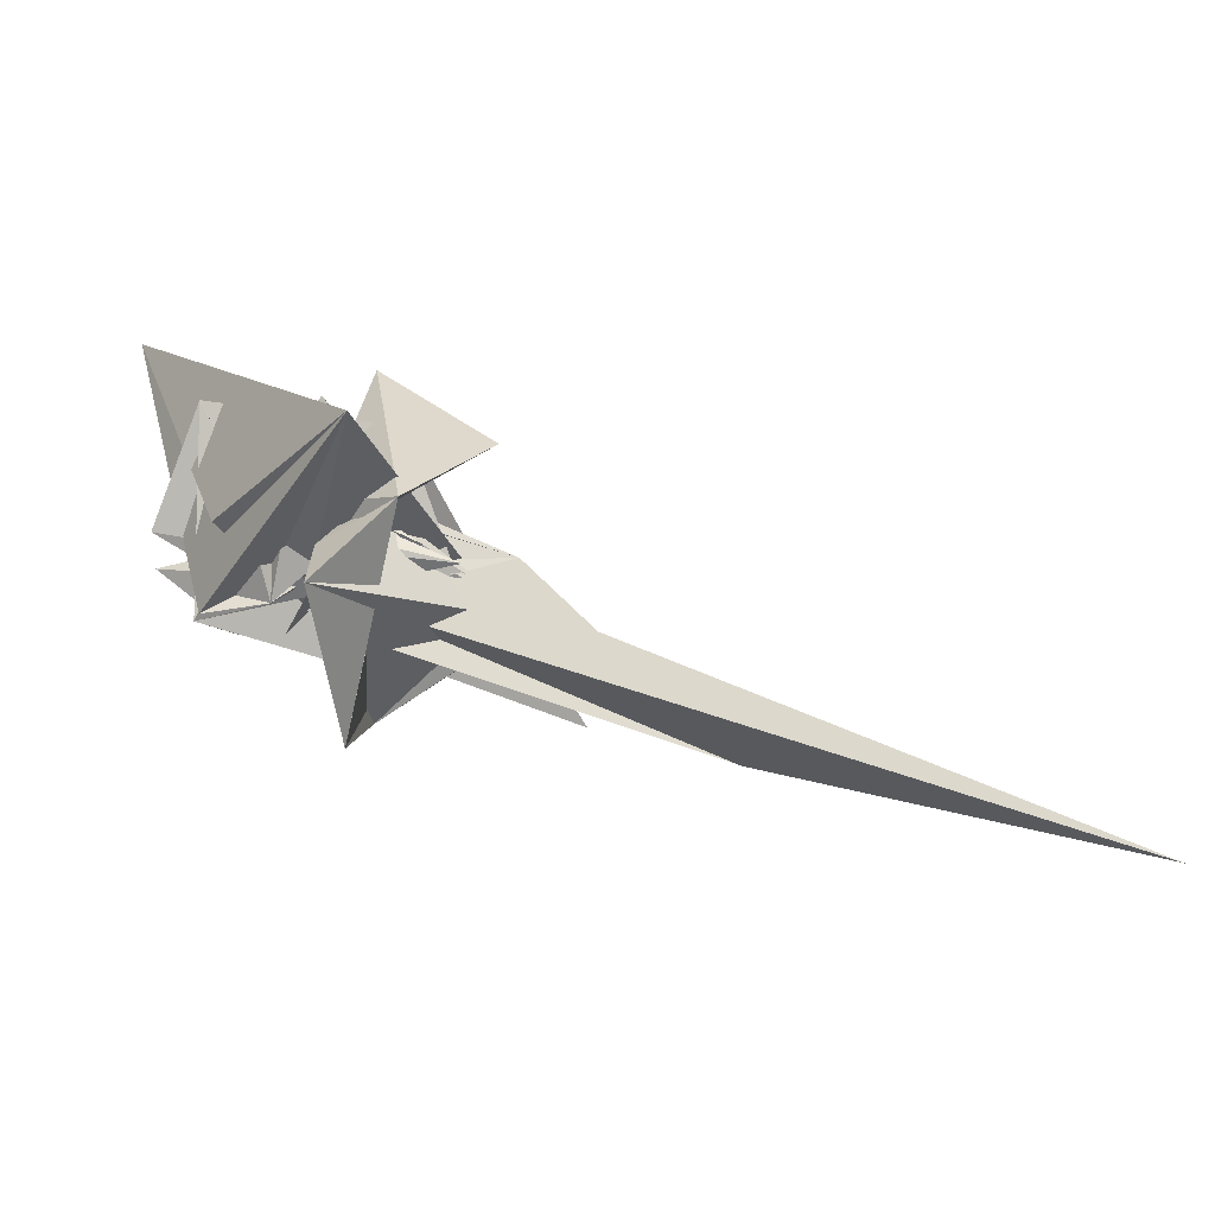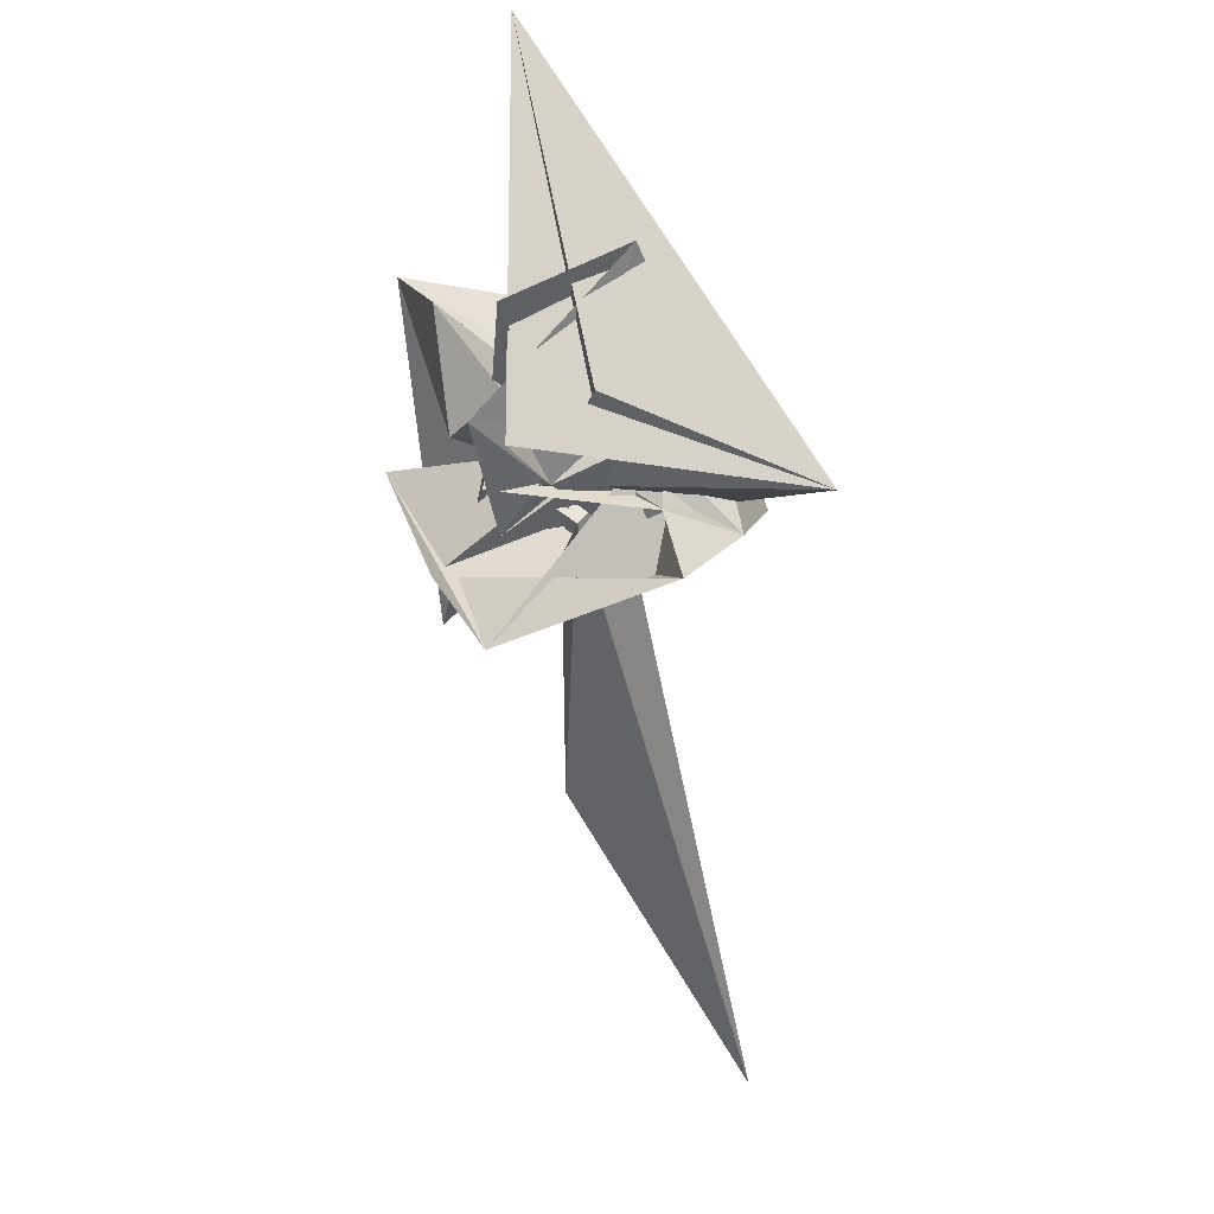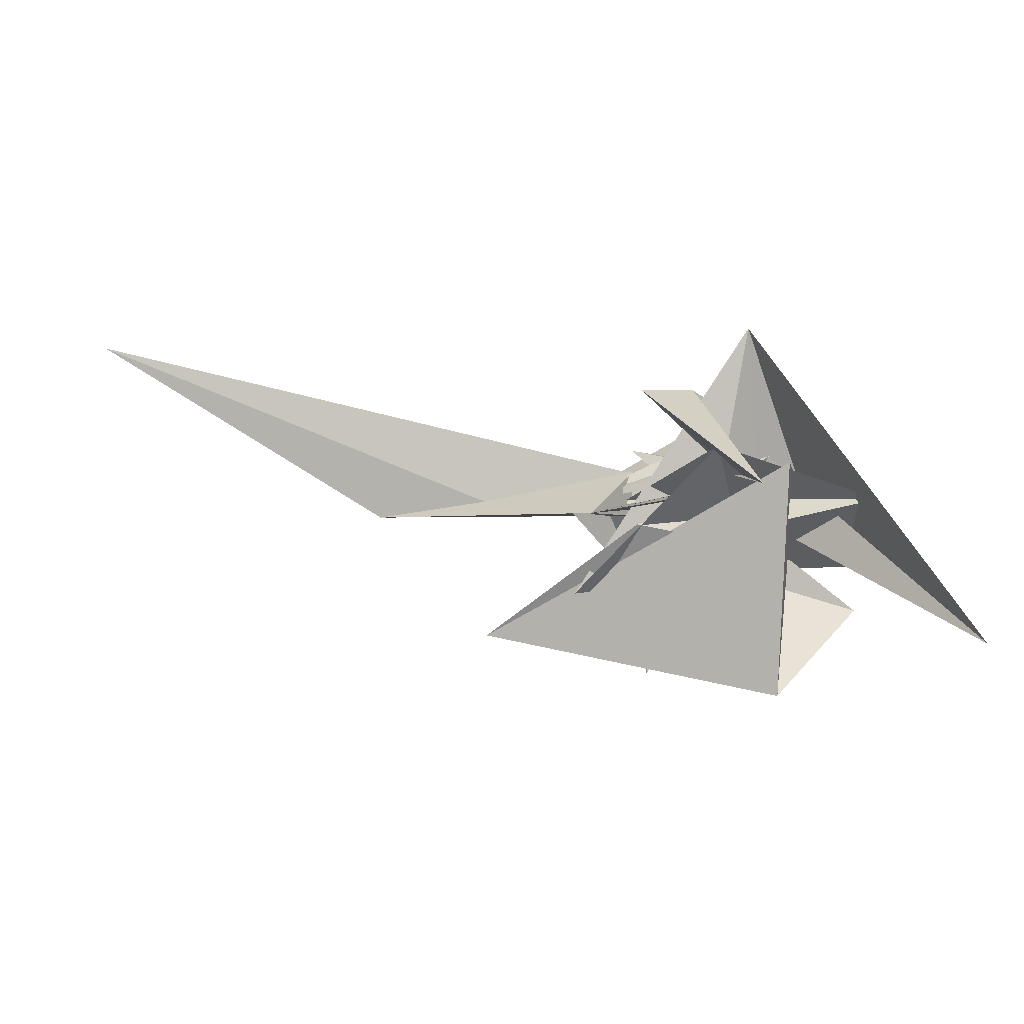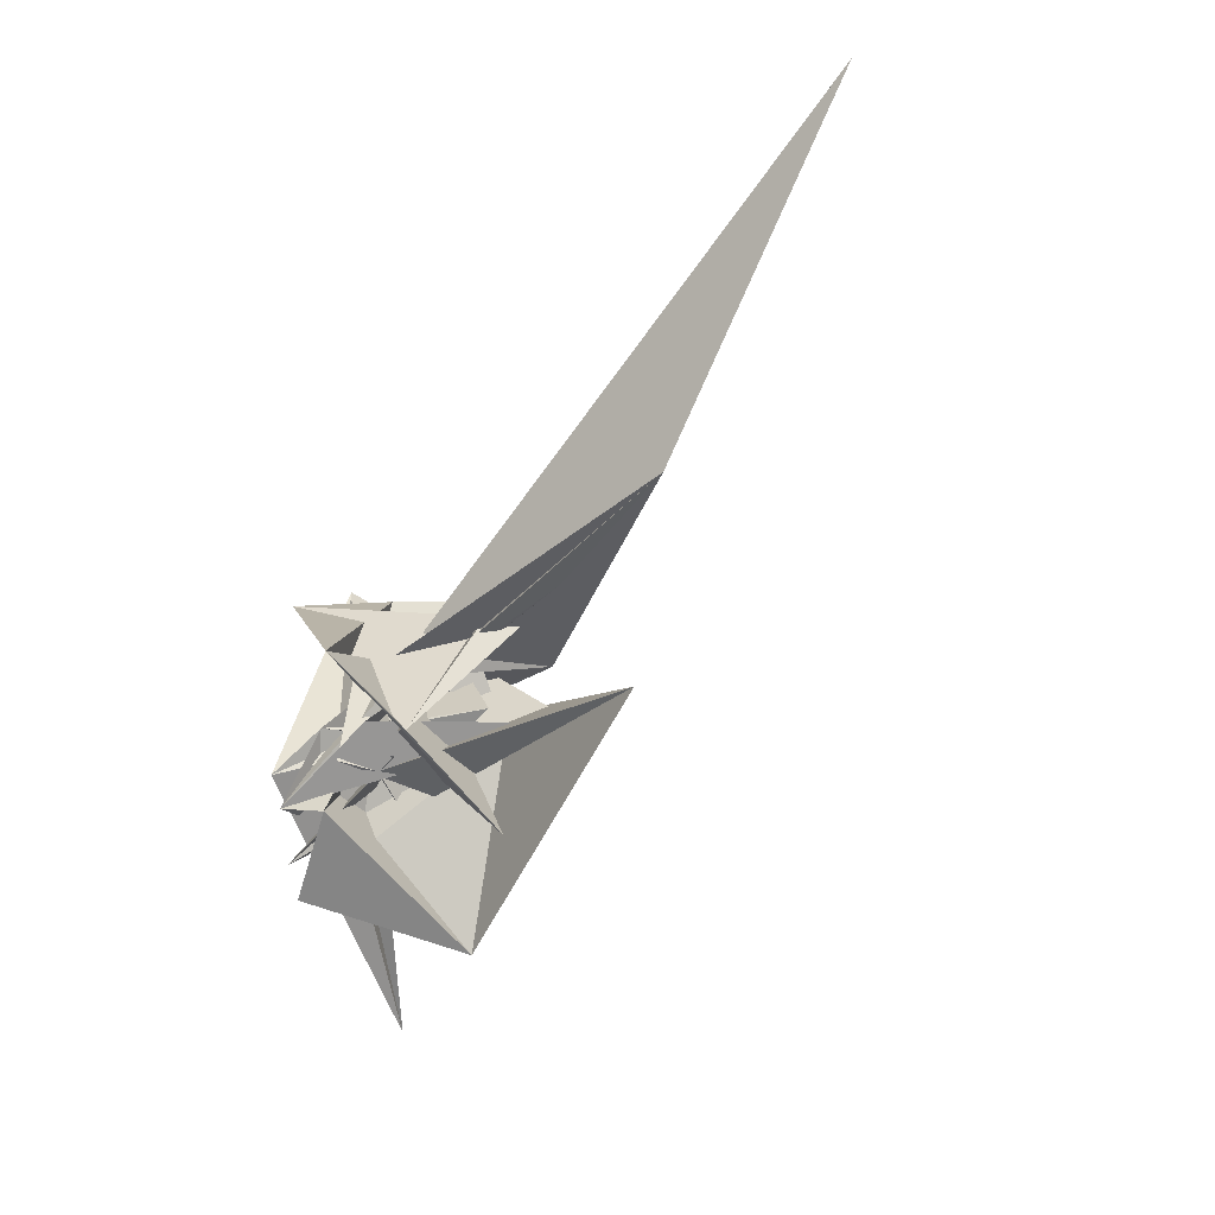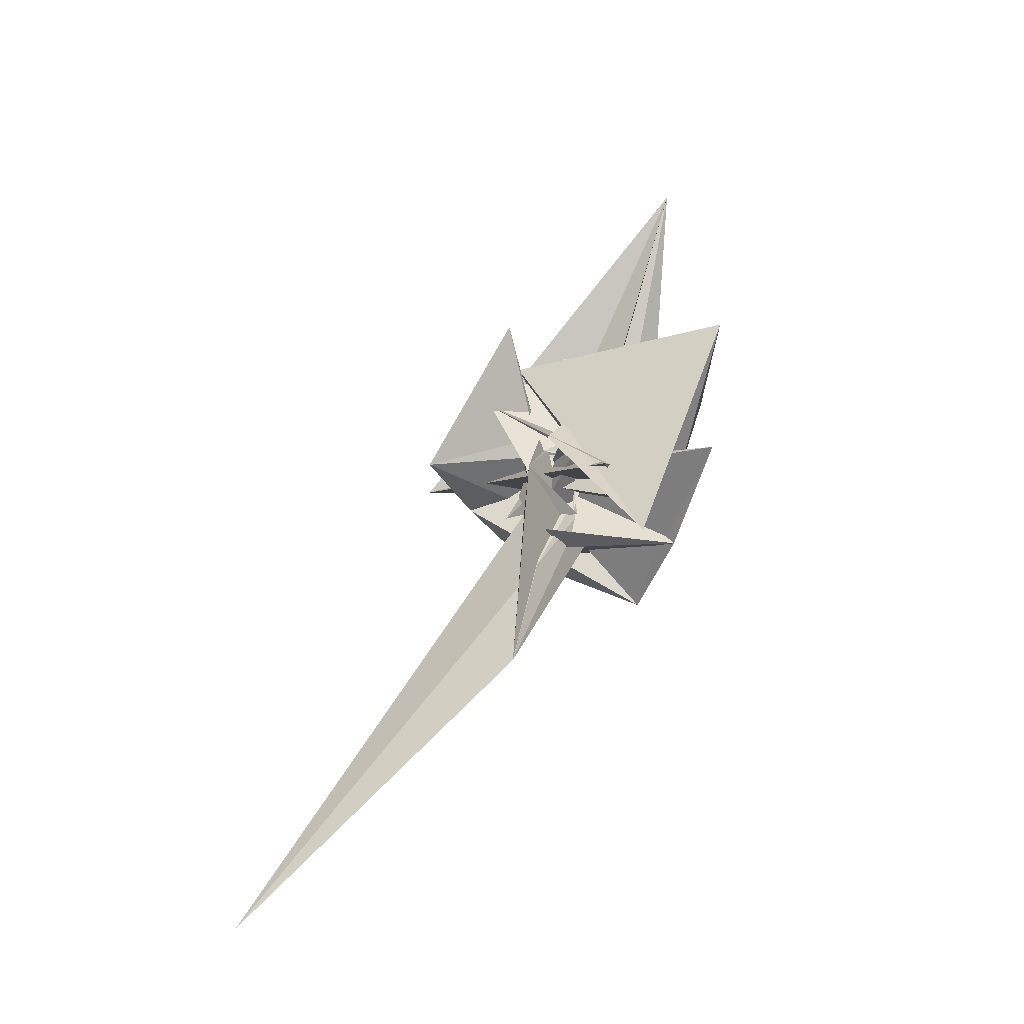
<metadata>
{"format":"obj","ext":"obj","renderer":"f3d","projection":"perspective","resolution":1024,"background":"white","views":[{"elev":-47.9,"azim":-18.2,"up":"+Y"},{"elev":-29.5,"azim":-88.8,"up":"+Y"},{"elev":19.7,"azim":170.9,"up":"+Z"},{"elev":-55.6,"azim":33.5,"up":"+Z"},{"elev":14.1,"azim":106.2,"up":"+Y"}]}
</metadata>
<code>
v -0.1781 -0.04622 -0.145
v -0.2413 0.178 0.06151
v 0.08835 -0.03678 0.08384
v 0.1443 -0.0655 0.09131
v 0.02081 -0.02763 -0.1375
v 0.2124 -0.09186 -0.03402
v -0.04801 -0.0251 -0.06075
v 0.2766 0.07983 -0.1227
v 0.03331 0.1173 0.1535
v -0.04716 -0.02443 -0.06694
v -0.03359 0.03343 0.08334
v 0.1642 -0.02347 0.01131
v -0.004502 0.08018 0.08574
v 0.2725 -0.04415 0.002902
v -0.01731 0.05133 0.08043
v -0.04297 -0.02487 -0.07219
v -0.02892 0.007521 0.06861
v 0.01426 -0.09261 -0.116
v 0.08954 -0.01692 0.04576
v 0.09254 -0.06314 -0.0164
v -0.05608 -0.02547 -0.04487
v -0.04484 -0.02704 -0.06511
v -0.04408 -0.02876 -0.04222
v -0.03067 0.04287 0.0763
v 0.1109 0.09573 -0.0112
v -0.03705 -0.02891 -0.0544
v -0.03631 -0.03108 -0.04052
v -0.03792 -0.02565 -0.07656
v 0.009766 0.01847 0.09492
v -0.03678 -0.02864 -0.05775
v -0.05665 -0.06627 -0.1342
v -0.03538 -0.0317 -0.03851
v -0.06933 -0.08074 0.308
v 0.02235 0.07187 -0.1308
v -0.03838 -0.04854 -0.06451
v -0.03447 -0.02885 -0.06079
v -0.03627 -0.03323 -0.0276
v 0.01508 0.03376 -0.03059
v 0.4243 0.007522 -0.224
v -0.03219 -0.02678 -0.07988
v -0.03336 0.009389 0.02022
v 0.1409 0.08629 -0.04468
v -0.03164 -0.02928 -0.06334
v -0.1099 -0.02292 -0.1727
v -0.2624 0.07202 -0.1064
v -0.02913 0.001997 0.03134
v -0.01233 0.01662 -0.03352
v -0.0284 -0.02991 -0.0653
v -0.03648 0.009645 0.007492
v -0.1497 -0.02013 0.04838
v -0.01954 -0.0151 0.01822
v -0.02658 0.006995 0.0405
v -0.02957 -0.08358 0.0952
v -0.02631 0.003373 0.03395
v -0.02598 -0.02821 -0.08205
v -0.02566 0.05132 -0.05624
v -0.02592 0.009477 0.04095
v -0.0256 -0.001686 0.03157
v -0.1902 -0.009425 0.009793
v -0.02491 -0.03069 -0.06668
v -0.08734 -0.08001 -0.04716
v -0.02453 -0.008763 0.06629
v -0.02442 0.005847 0.06825
v -0.02353 -0.04711 0.04634
v -0.0235 2.9e-05 0.03343
v -0.02349 0.004749 0.03657
v -0.02334 0.003994 0.07917
v -0.01733 -0.01576 -0.134
v 0.1021 -0.09969 -0.2096
v -0.02124 0.05143 -0.06088
v 0.1513 0.02724 0.2336
v -0.02142 0.01695 0.08096
v -0.0214 0.001745 0.03529
v -0.02127 -0.03159 -0.06751
v -0.06783 -0.2044 0.1153
v -0.02099 0.02116 0.07411
v -0.02067 0.006124 0.03919
v -0.01697 -0.001884 0.02936
v -0.05727 -0.09904 0.09056
v -0.01953 -0.02988 -0.08297
v -0.01941 -0.03518 0.06291
v -0.01929 0.003461 0.03714
v -0.01926 -0.003994 0.03442
v -0.01564 -0.009587 -0.01033
v -0.07735 0.06286 -0.03798
v -0.1766 -0.07903 -0.09837
v -0.3353 0.4728 -0.0929
v -0.06448 0.138 -0.09391
v -0.07301 0.007689 -0.04584
v -0.01787 -0.001938 0.03552
v -0.01757 -0.03259 -0.06774
v -0.006755 0.08545 -0.02324
v -0.01719 0.005177 0.039
v -0.05652 0.0338 -0.002584
v -0.01713 0.03028 0.07544
v -0.01671 0.05019 -0.0658
v -0.01648 0.000118 0.03662
v -0.01641 0.02904 0.08272
v -0.01606 -0.006339 -0.02069
v -0.0198 0.071 -0.05271
v -0.02806 0.05985 -0.009133
v -0.09917 -0.01671 0.08381
v -0.0151 0.002174 0.03772
v -0.01476 -0.01855 0.06527
v -0.01391 -0.03367 -0.06738
v -0.01371 0.004229 0.03882
v -0.04177 -0.01596 -0.01099
v -0.01625 0.06455 -0.05355
v -0.01308 -0.03174 -0.08262
v -0.2421 0.08701 -0.1864
v -0.01291 -0.006301 0.03727
v -0.01224 -0.003905 0.03761
v -0.01467 0.009184 -0.01836
v -0.01157 -0.00151 0.03795
v -0.01098 0.04906 -0.06913
v -0.0109 0.000887 0.03829
v 0.5963 -0.1778 -0.05232
v -0.01052 0.04645 -0.05264
v -0.01038 -0.0348 -0.06639
v -0.01023 0.003281 0.03863
v -0.04554 0.2752 -0.2565
v -0.00981 0.004231 0.03989
v -0.009716 0.000177 0.0396
v -0.009517 0.000181 0.06792
v -0.009873 0.00451 0.03967
v -0.009483 -0.0103 0.06489
v 0.02243 -0.117 -0.03766
v -0.007192 0.04593 -0.05455
v -0.007253 -0.03596 -0.06434
v -0.0816 0.1659 0.1326
v -0.006857 -0.03371 -0.081
v 0.008943 0.01829 0.005812
v 1.091 -0.4547 0.2215
v -0.008099 0.2592 0.1296
v -0.02499 -0.01845 0.06113
v -0.00477 0.04763 -0.07129
v 0.09296 -0.06433 -0.01539
v -0.00138 -0.03727 -0.067
v -0.003698 0.04515 -0.05593
v 0.09068 0.112 -0.007578
v 0.1687 0.09552 0.008313
v -0.003021 -0.008447 0.04344
v 0.3569 -0.08534 -0.02603
v -0.002749 -0.01139 0.06366
v 0.06489 -0.06258 -0.01438
v 0.01827 -0.04195 -0.0775
v 0.05518 -0.0521 -0.03407
v -0.001094 -0.03572 -0.07818
v -0.01034 -0.03715 -0.03761
v 0.01948 -0.04491 -0.06437
v -6.1e-05 0.04425 -0.05675
v 0.009639 -0.0553 0.02278
v 0.03101 -0.04373 -0.07891
v 0.1441 0.09046 -0.2829
v 0.02885 -0.08523 0.1948
v -0.09506 -0.02039 -0.06106
v -0.0561 0.004278 0.0773
v 0.0006 0.003331 0.07933
v 7.2e-05 0.04707 -0.07319
v 0.1445 -0.04894 0.05704
v 0.003637 0.04325 -0.05698
v 0.003999 -0.0377 -0.07426
v 0.007303 0.04217 -0.05662
v 0.1265 -0.04603 -0.02901
v 0.05161 -0.2359 -0.1334
v 0.006696 -0.02483 0.05197
v 0.008131 0.0441 -0.07186
v 0.008232 -0.0237 0.03223
v 0.008233 -0.03958 -0.06939
v 0.04531 -0.008787 0.08933
v 0.007297 -0.01971 0.03371
v -0.02652 0.07661 0.08415
v 0.02659 -0.02342 0.04581
v 0.02172 -0.0218 0.04439
v 0.2435 0.05919 0.02089
v 0.1179 -0.05332 -0.03374
v 0.01053 0.03997 -0.05578
v 0.007421 -0.01148 0.02873
v 0.01145 -0.04128 -0.06373
v 0.0153 -0.00096 0.02499
v 0.01165 -0.02455 0.03142
v 0.175 -0.05141 -0.00646
v 0.01285 -0.02208 0.0307
v -0.01772 -0.01976 0.0691
v 0.01391 -0.04183 -0.05741
v 0.05463 0.04407 0.0389
v 0.01332 0.03965 -0.05282
v 0.01511 -0.02052 0.03206
v 0.01435 0.04213 -0.07024
v 0.02832 -0.04657 0.0545
v 0.04605 -0.01821 0.02139
v 0.01507 -0.02539 0.03062
v 0.0153 -0.01751 0.02959
v 0.01581 -0.02484 -0.01771
v 0.01387 -0.01317 0.0253
v 0.01684 -0.02309 0.02906
v 0.03506 0.06241 0.004226
v 0.0239 0.03454 -0.06035
v 0.01774 -0.01282 0.02837
v 0.0185 -0.02623 0.02982
v 0.0186 -0.0208 0.0275
v 0.03127 0.04297 -0.02134
v 0.05376 0.03219 -0.1007
v 0.06597 -0.01749 0.05652
v 0.02012 0.04012 -0.06742
v 0.02037 -0.0185 0.02594
v 0.03523 -0.01148 0.02729
v 0.02081 -0.02399 0.02731
v 0.03833 0.02774 -0.02996
v 0.1729 -0.001012 -0.09993
v 0.03259 -0.01652 0.03747
v 0.005304 0.03699 0.04704
v 0.1147 -0.003226 0.05266
v 0.02213 -0.01621 0.02438
v 0.03553 0.02924 -0.0591
v 0.02312 -0.02174 0.0248
v 0.02317 0.005091 0.06564
v 0.01663 -0.0726 -0.01777
v 0.02389 -0.01391 0.02282
v 0.0511 0.06495 0.0555
v 0.02477 0.008014 -0.002466
v 0.02521 0.03814 -0.0635
v 0.02543 -0.0195 0.02228
v 0.02751 -0.01977 0.05948
v 0.03626 -0.001214 0.03338
v 0.02716 0.006818 0.003668
v 0.02708 -0.02933 -0.02084
v 0.02797 -0.01926 -0.02469
v 0.02774 -0.01725 0.01977
v 0.02944 0.03626 -0.05863
v 0.03005 -0.01501 0.01726
v 0.03201 -0.002292 -0.02703
v 0.0327 0.03456 -0.05299
v 0.03435 0.03107 -0.0469
v 0.03726 0.006275 -0.01501
v 0.03941 -0.03278 0.02588
v 0.04079 0.003153 0.000188
v 0.04534 -0.03806 0.05145
v 0.05528 -0.002631 0.05657
v 0.06143 0.04444 0.04688
f 166 236 238
f 166 238 184
f 164 235 221
f 235 237 221
f 237 226 221
f 226 176 221
f 176 164 221
f 160 232 164
f 232 235 164
f 160 147 228
f 160 228 232
f 172 190 211
f 190 224 211
f 211 191 172
f 211 224 204
f 211 204 191
f 20 113 53
f 113 132 53
f 132 31 53
f 31 25 53
f 25 20 53
f 99 113 12
f 113 20 12
f 99 12 84
f 12 9 84
f 84 9 38
f 9 8 38
f 8 33 38
f 33 86 38
f 86 84 38
f 123 124 142
f 124 144 142
f 142 102 123
f 142 144 104
f 142 104 102
f 104 144 124
f 122 120 106
f 122 106 93
f 35 33 8
f 35 8 18
f 41 35 18
f 46 41 18
f 54 46 18
f 66 54 18
f 77 66 18
f 122 93 77
f 18 122 77
f 86 33 87
f 33 35 59
f 35 51 59
f 51 78 59
f 78 107 59
f 107 87 59
f 87 33 59
f 103 106 116
f 106 120 116
f 103 82 93
f 103 93 106
f 82 66 77
f 82 77 93
f 97 103 114
f 103 116 114
f 97 73 82
f 97 82 103
f 82 73 66
f 73 54 66
f 90 97 112
f 97 114 112
f 90 65 73
f 90 73 97
f 73 65 54
f 65 46 54
f 83 90 111
f 90 112 111
f 83 58 65
f 83 65 90
f 65 58 46
f 58 41 46
f 83 111 107
f 83 107 78
f 58 83 78
f 58 78 51
f 58 51 41
f 51 35 41
f 166 168 181
f 166 181 192
f 231 226 237
f 231 237 236
f 229 231 236
f 223 229 236
f 216 223 236
f 208 216 236
f 200 208 236
f 166 192 200
f 236 166 200
f 176 226 182
f 226 231 207
f 231 219 207
f 219 199 207
f 199 180 207
f 180 182 207
f 182 226 207
f 183 181 171
f 181 168 171
f 183 196 192
f 183 192 181
f 196 208 200
f 196 200 192
f 188 183 173
f 183 171 173
f 188 201 196
f 188 196 183
f 196 201 208
f 201 216 208
f 193 188 174
f 188 173 174
f 193 206 201
f 193 201 188
f 201 206 216
f 206 223 216
f 195 193 178
f 193 174 178
f 195 214 206
f 195 206 193
f 206 214 223
f 214 229 223
f 195 178 180
f 195 180 199
f 214 195 199
f 214 199 219
f 214 219 229
f 219 231 229
f 19 52 57
f 52 125 57
f 125 122 57
f 122 18 57
f 18 19 57
f 171 168 166
f 117 133 143
f 204 217 220
f 117 143 147
f 191 204 220
f 191 220 175
f 173 171 166
f 174 173 166
f 178 174 166
f 180 178 166
f 184 190 172
f 166 184 172
f 180 166 172
f 180 172 191
f 182 180 191
f 117 147 160
f 182 191 175
f 176 182 175
f 164 176 175
f 160 164 175
f 175 117 160
f 227 225 218
f 227 218 185
f 228 227 185
f 239 238 236
f 232 228 185
f 240 239 236
f 240 236 237
f 232 185 234
f 235 232 234
f 234 240 237
f 237 235 234
f 161 151 91
f 151 74 91
f 91 105 163
f 91 163 161
f 105 119 177
f 105 177 163
f 119 129 187
f 119 187 177
f 129 138 198
f 129 198 187
f 138 146 203
f 138 203 198
f 146 150 210
f 146 210 203
f 150 153 210
f 153 213 210
f 153 156 213
f 156 215 213
f 156 152 212
f 156 212 215
f 152 149 212
f 149 209 212
f 149 145 209
f 145 202 209
f 145 137 197
f 145 197 202
f 137 127 186
f 137 186 197
f 127 117 175
f 127 175 186
f 130 140 50
f 140 61 50
f 50 44 121
f 50 121 130
f 44 37 110
f 44 110 121
f 37 32 101
f 37 101 110
f 32 27 94
f 32 94 101
f 27 23 94
f 23 89 94
f 23 21 89
f 21 85 89
f 21 22 88
f 21 88 85
f 22 26 92
f 22 92 88
f 26 30 100
f 26 100 92
f 30 36 108
f 30 108 100
f 36 43 108
f 43 118 108
f 43 48 118
f 48 128 118
f 48 60 139
f 48 139 128
f 60 74 139
f 74 151 139
f 233 234 185
f 233 185 179
f 179 169 233
f 169 230 233
f 169 162 222
f 169 222 230
f 162 148 205
f 162 205 222
f 148 131 189
f 148 189 205
f 131 109 167
f 131 167 189
f 109 80 159
f 109 159 167
f 80 55 159
f 55 136 159
f 55 40 115
f 55 115 136
f 40 28 115
f 28 96 115
f 28 16 70
f 28 70 96
f 16 10 56
f 16 56 70
f 10 7 56
f 7 47 56
f 7 5 47
f 5 45 47
f 5 2 45
f 2 42 45
f 132 141 68
f 141 39 68
f 39 34 68
f 34 31 68
f 31 132 68
f 39 141 140
f 175 220 240
f 159 136 115
f 205 189 167
f 47 45 42
f 70 56 47
f 70 47 42
f 233 230 222
f 115 96 70
f 159 115 70
f 159 70 42
f 205 167 159
f 234 233 222
f 222 205 159
f 234 222 159
f 39 140 130
f 39 130 121
f 42 39 121
f 42 121 110
f 42 110 101
f 42 101 94
f 42 94 89
f 42 89 85
f 42 85 88
f 42 88 92
f 42 92 100
f 42 100 108
f 159 42 108
f 159 108 118
f 159 118 128
f 159 128 139
f 159 139 151
f 159 151 161
f 159 161 163
f 159 163 177
f 234 159 177
f 234 177 187
f 234 187 198
f 234 198 203
f 234 203 210
f 234 210 213
f 234 213 215
f 234 215 212
f 240 234 212
f 186 175 240
f 197 186 240
f 202 197 240
f 209 202 240
f 212 209 240
f 225 227 194
f 227 228 194
f 228 147 194
f 147 143 194
f 143 225 194
f 218 225 133
f 225 143 133
f 49 52 19
f 17 63 67
f 6 49 19
f 17 67 3
f 6 19 17
f 17 3 6
f 67 63 126
f 125 52 49
f 158 67 126
f 125 49 154
f 126 125 154
f 126 154 158
f 170 98 72
f 98 11 72
f 11 3 72
f 3 67 72
f 67 158 72
f 158 170 72
f 29 79 75
f 29 75 14
f 98 95 24
f 11 98 24
f 24 29 14
f 14 11 24
f 157 95 98
f 75 79 155
f 157 98 170
f 165 75 155
f 165 155 157
f 170 165 157
f 135 13 76
f 13 24 76
f 24 95 76
f 95 157 76
f 157 135 76
f 134 15 13
f 13 135 134
f 13 15 29
f 13 29 24
f 15 134 71
f 134 155 71
f 155 79 71
f 79 29 71
f 29 15 71
f 134 135 157
f 134 157 155
f 165 170 154
f 170 158 154
f 14 75 69
f 75 165 69
f 165 154 69
f 154 49 69
f 49 6 69
f 6 14 69
f 11 14 3
f 14 6 3
f 224 190 184
f 217 204 224
f 224 184 238
f 239 217 224
f 224 238 239
f 4 81 62
f 81 104 62
f 104 124 62
f 124 126 62
f 126 63 62
f 63 17 62
f 17 4 62
f 218 133 117
f 61 64 1
f 40 55 80
f 109 131 148
f 2 5 7
f 7 10 16
f 2 7 16
f 162 169 179
f 16 28 40
f 16 40 80
f 2 16 80
f 80 109 148
f 162 179 185
f 80 148 162
f 80 162 185
f 218 117 127
f 218 127 137
f 185 218 137
f 185 137 145
f 185 145 149
f 185 149 152
f 185 152 156
f 185 156 153
f 185 153 150
f 185 150 146
f 80 185 146
f 80 146 138
f 80 138 129
f 80 129 119
f 80 119 105
f 80 105 91
f 80 91 74
f 80 74 60
f 80 60 48
f 80 48 43
f 2 80 43
f 2 43 36
f 2 36 30
f 2 30 26
f 2 26 22
f 2 22 21
f 2 21 23
f 2 23 27
f 1 2 27
f 50 61 1
f 44 50 1
f 37 44 1
f 32 37 1
f 27 32 1
f 116 120 122
f 140 141 132
f 104 81 64
f 140 132 113
f 102 104 64
f 102 64 61
f 114 116 122
f 112 114 122
f 111 112 122
f 107 111 122
f 126 124 123
f 125 126 123
f 122 125 123
f 107 122 123
f 107 123 102
f 87 107 102
f 140 113 99
f 87 102 61
f 86 87 61
f 84 86 61
f 99 84 61
f 61 140 99
f 25 31 34
f 4 17 19
f 1 4 19
f 25 34 39
f 25 39 42
f 20 25 42
f 12 20 42
f 12 42 2
f 9 12 2
f 9 2 1
f 1 19 18
f 1 18 8
f 1 8 9
f 240 220 239
f 220 217 239
f 81 4 64
f 4 1 64

</code>
